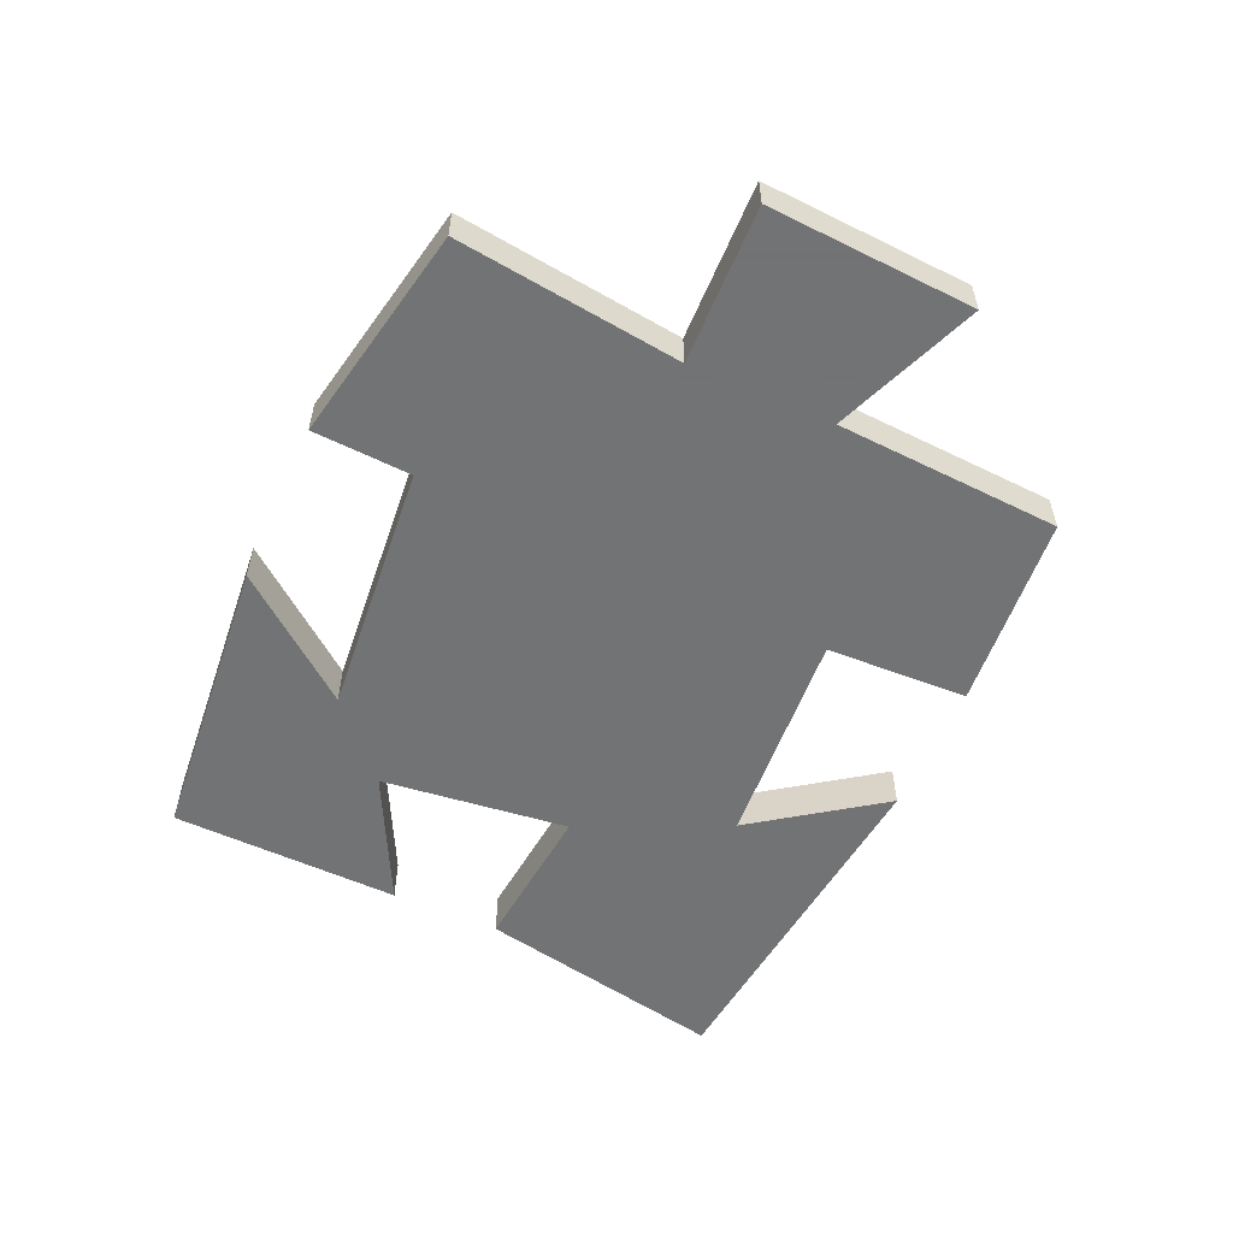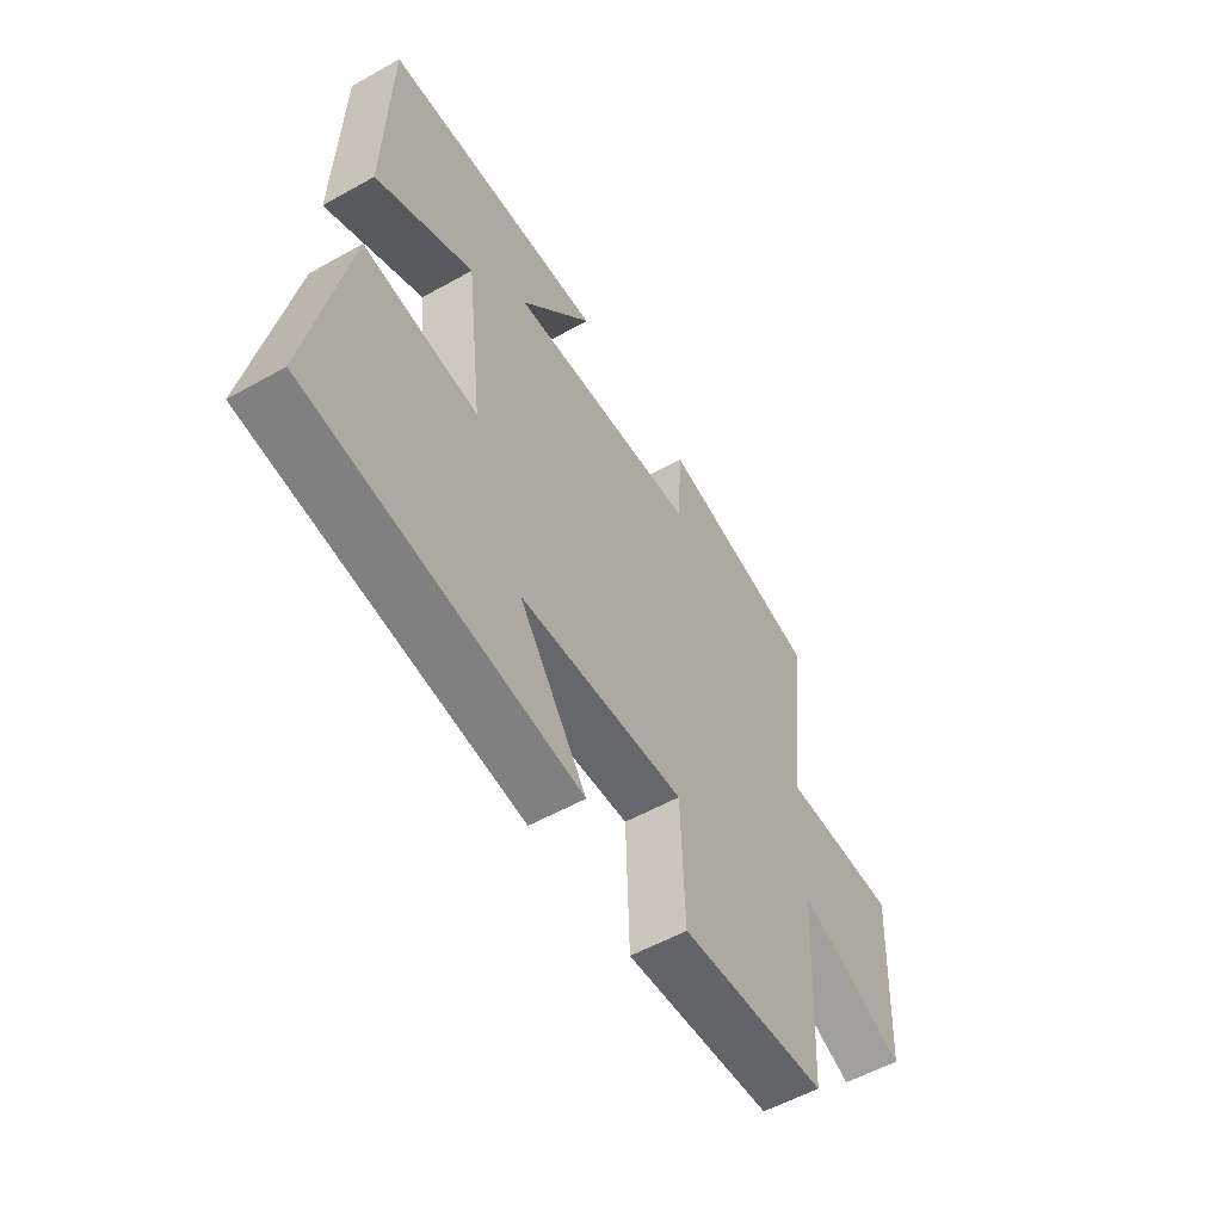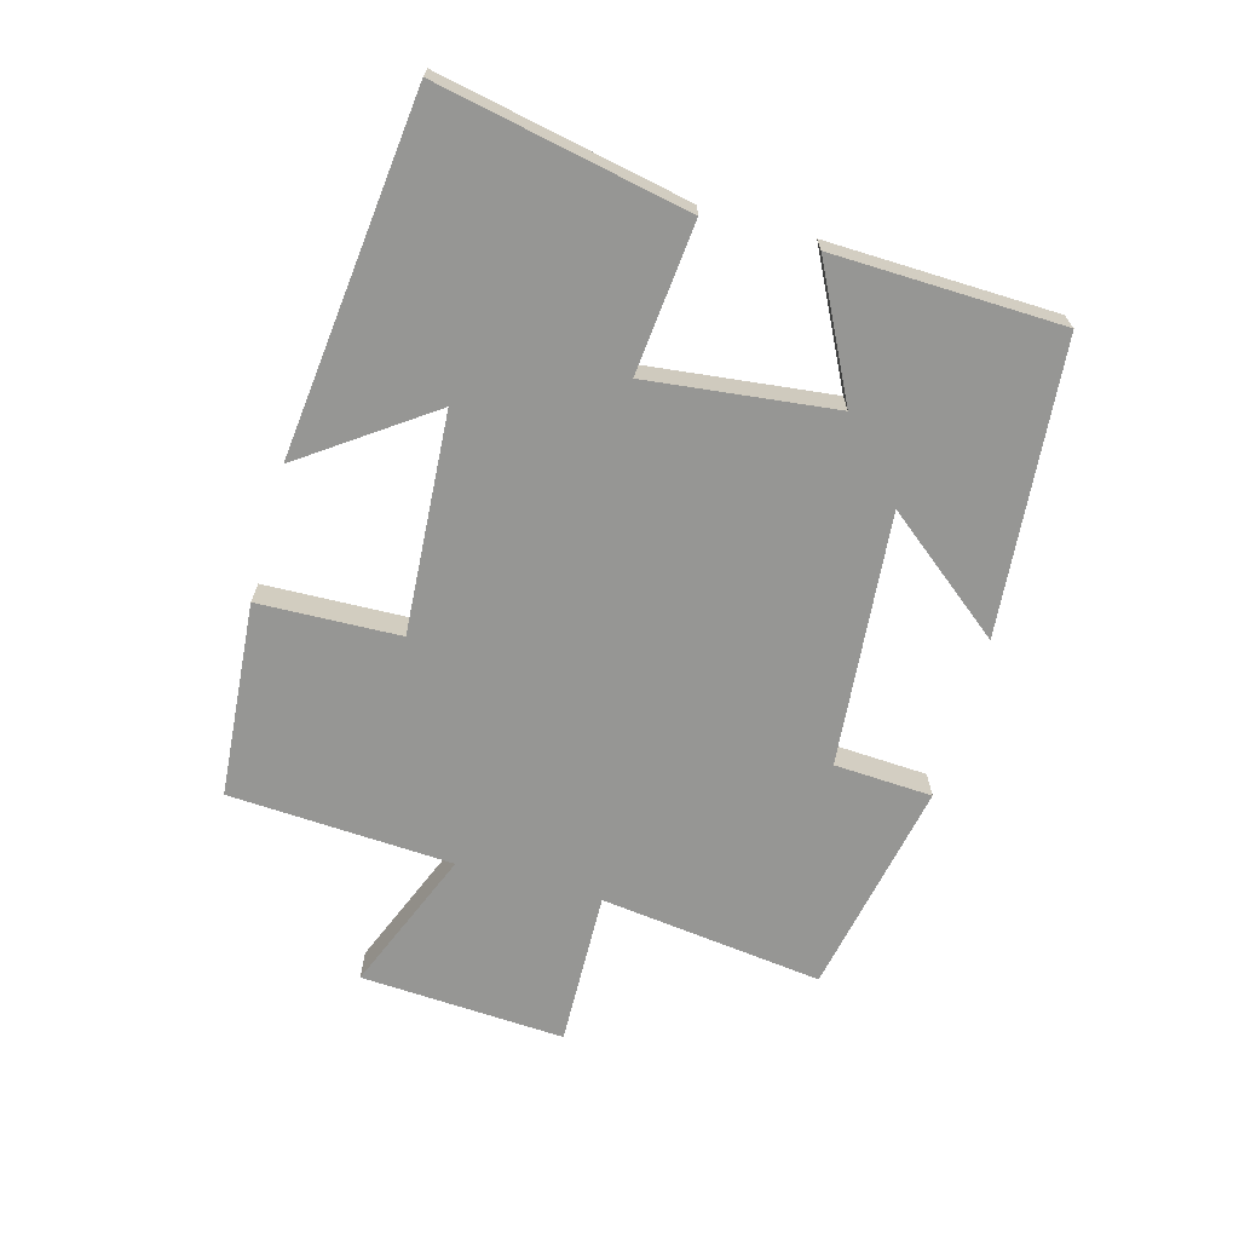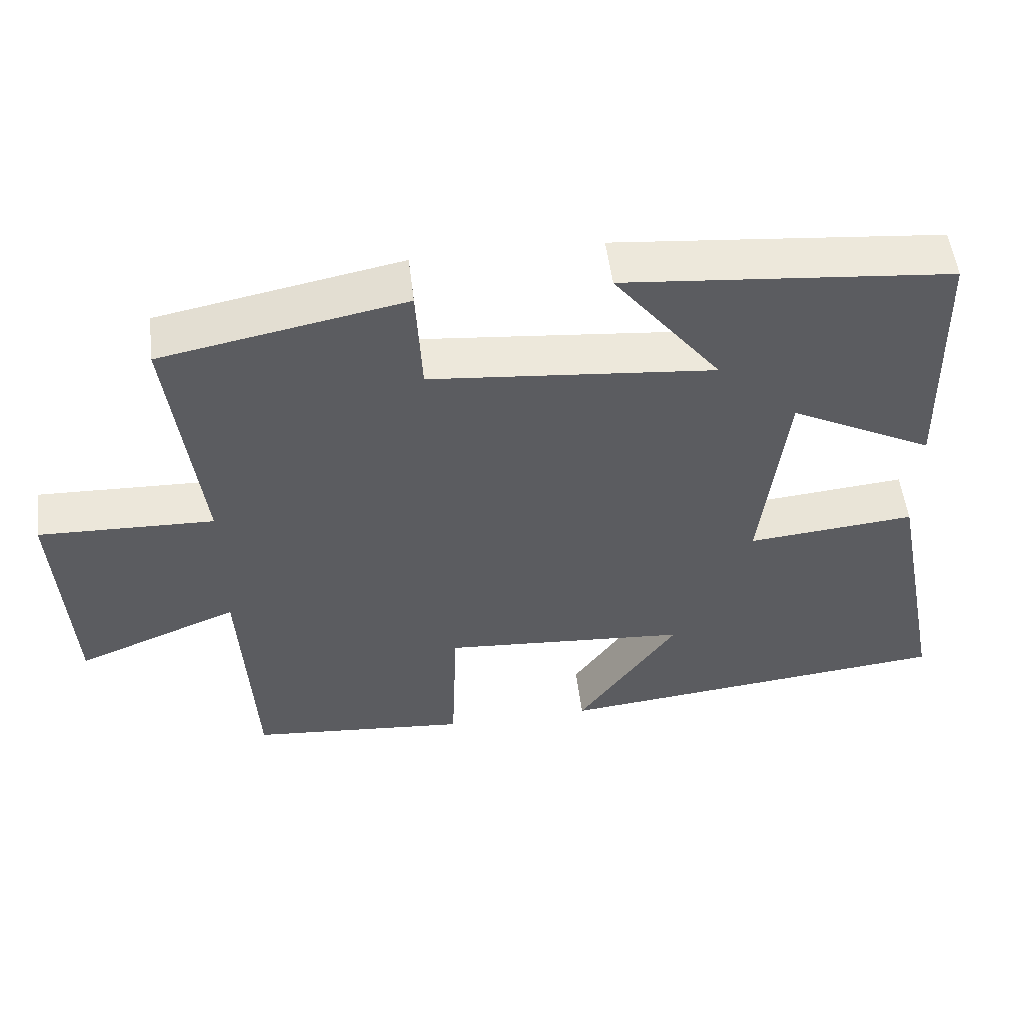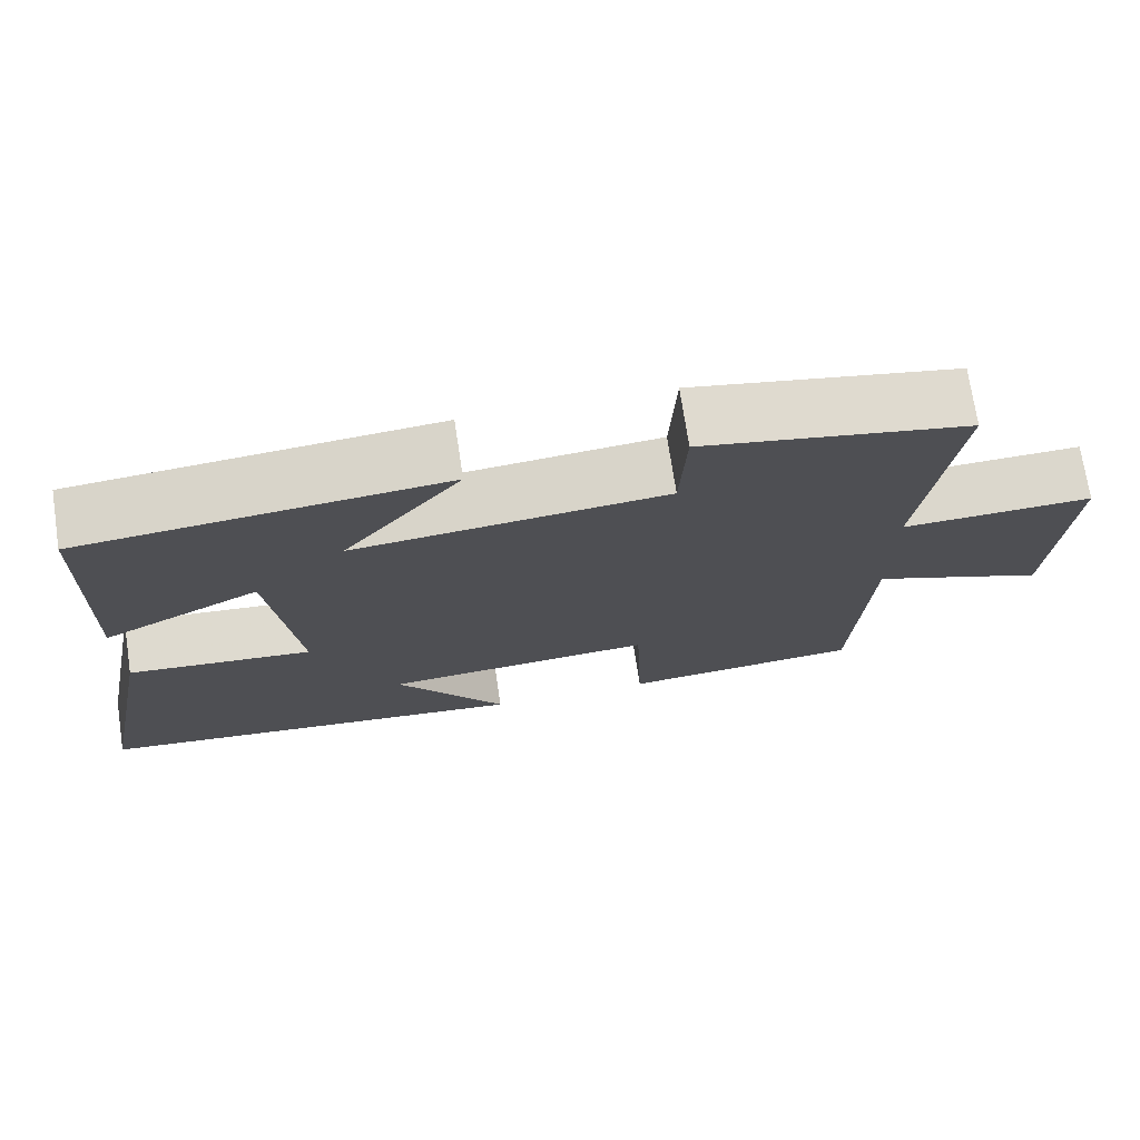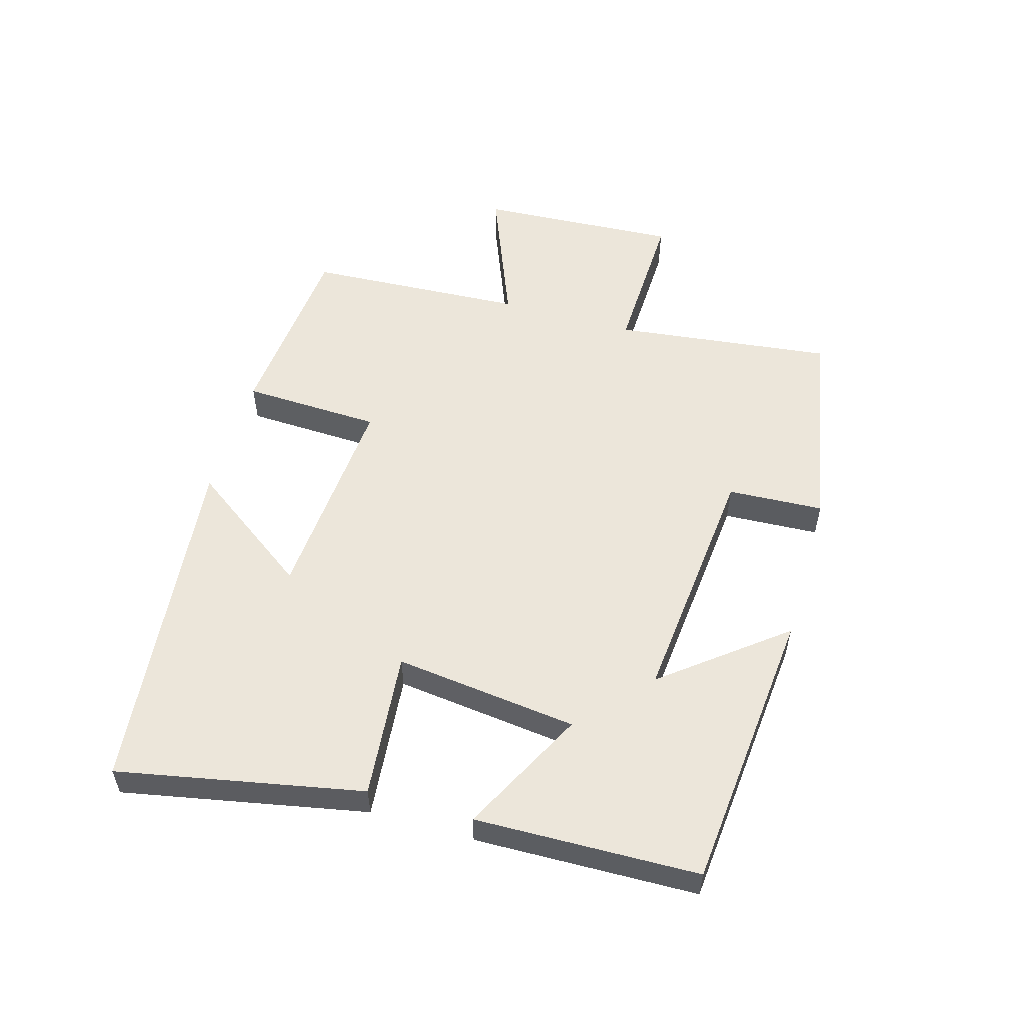
<metadata>
{"format":"obj","ext":"obj","renderer":"f3d","projection":"perspective","resolution":1024,"background":"white","views":[{"elev":-55.7,"azim":65.9,"up":"+Y"},{"elev":-55.4,"azim":-59.4,"up":"+Z"},{"elev":-67.7,"azim":-105.7,"up":"+Y"},{"elev":52.8,"azim":173.1,"up":"+Z"},{"elev":72.6,"azim":-8.6,"up":"+Z"},{"elev":54.6,"azim":-73.8,"up":"+Y"}]}
</metadata>
<code>
v -0.576 0.07 -0.442
v -0.5 0.07 -0.058
v -0.269 0.07 -0.08
v -0.303 0.07 0.208
v -0.5 0.07 0.108
v -0.491 0.07 0.459
v -0.041 0.07 0.5
v -0.189 0.07 0.313
v 0.201 0.07 0.349
v 0.209 0.07 0.5
v 0.542 0.07 0.435
v 0.5 0.07 0.091
v 0.74 0.07 0.098
v 0.722 0.07 -0.218
v 0.5 0.07 -0.129
v 0.481 0.07 -0.474
v 0.181 0.07 -0.5
v 0.173 0.07 -0.282
v -0.165 0.07 -0.306
v -0.027 0.07 -0.5
v -0.576 0 -0.442
v -0.5 0 -0.058
v -0.269 0 -0.08
v -0.303 0 0.208
v -0.5 0 0.108
v -0.491 0 0.459
v -0.041 0 0.5
v -0.189 0 0.313
v 0.201 0 0.349
v 0.209 0 0.5
v 0.542 0 0.435
v 0.5 0 0.091
v 0.74 0 0.098
v 0.722 0 -0.218
v 0.5 0 -0.129
v 0.481 0 -0.474
v 0.181 0 -0.5
v 0.173 0 -0.282
v -0.165 0 -0.306
v -0.027 0 -0.5
f 19 20 1 2
f 18 19 2 3
f 15 16 17 18
f 15 18 3 4
f 12 13 14 15
f 12 15 4
f 9 10 11 12
f 8 9 12 4
f 6 7 8
f 4 5 6 8
f 22 21 40 39
f 23 22 39 38
f 38 37 36 35
f 24 23 38 35
f 35 34 33 32
f 24 35 32
f 32 31 30 29
f 24 32 29 28
f 28 27 26
f 28 26 25 24
f 1 21 22 2
f 2 22 23 3
f 3 23 24 4
f 4 24 25 5
f 5 25 26 6
f 6 26 27 7
f 7 27 28 8
f 8 28 29 9
f 9 29 30 10
f 10 30 31 11
f 11 31 32 12
f 12 32 33 13
f 13 33 34 14
f 14 34 35 15
f 15 35 36 16
f 16 36 37 17
f 17 37 38 18
f 18 38 39 19
f 19 39 40 20
f 20 40 21 1

</code>
